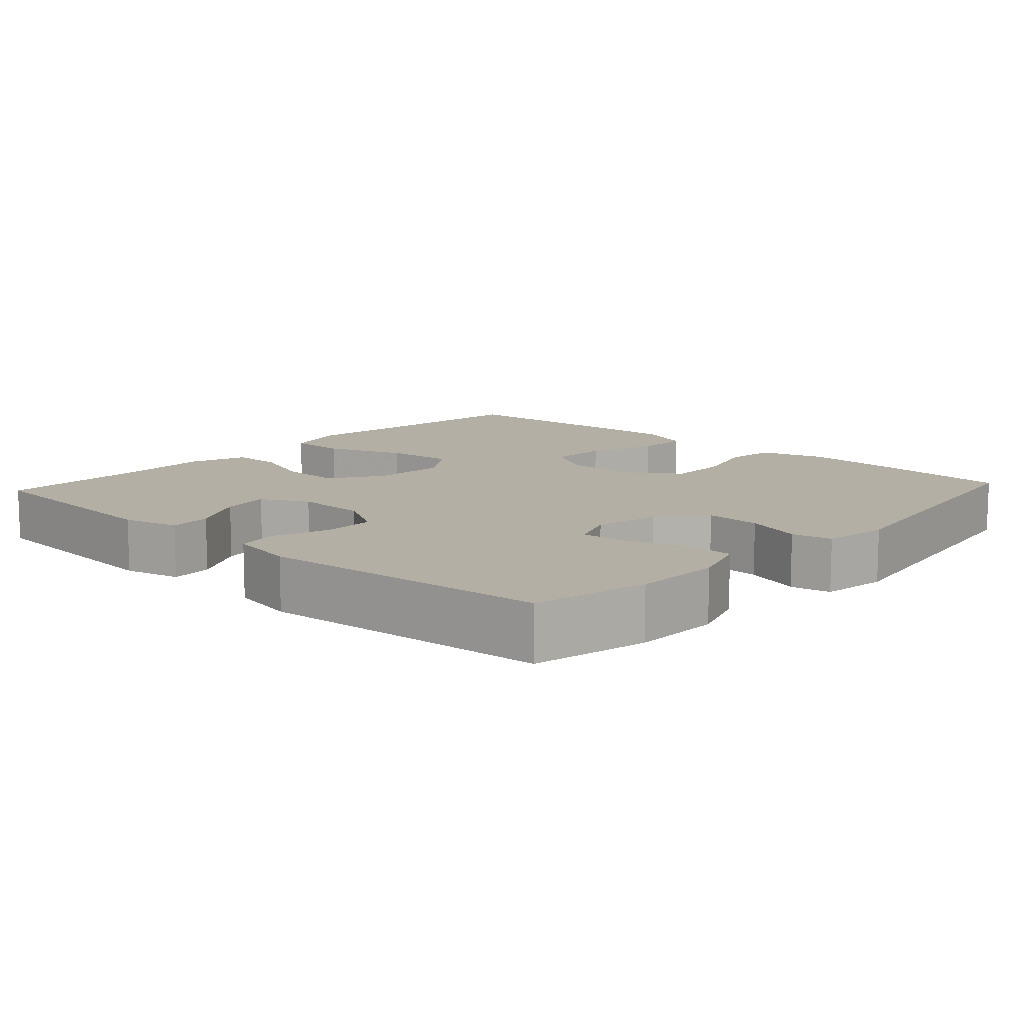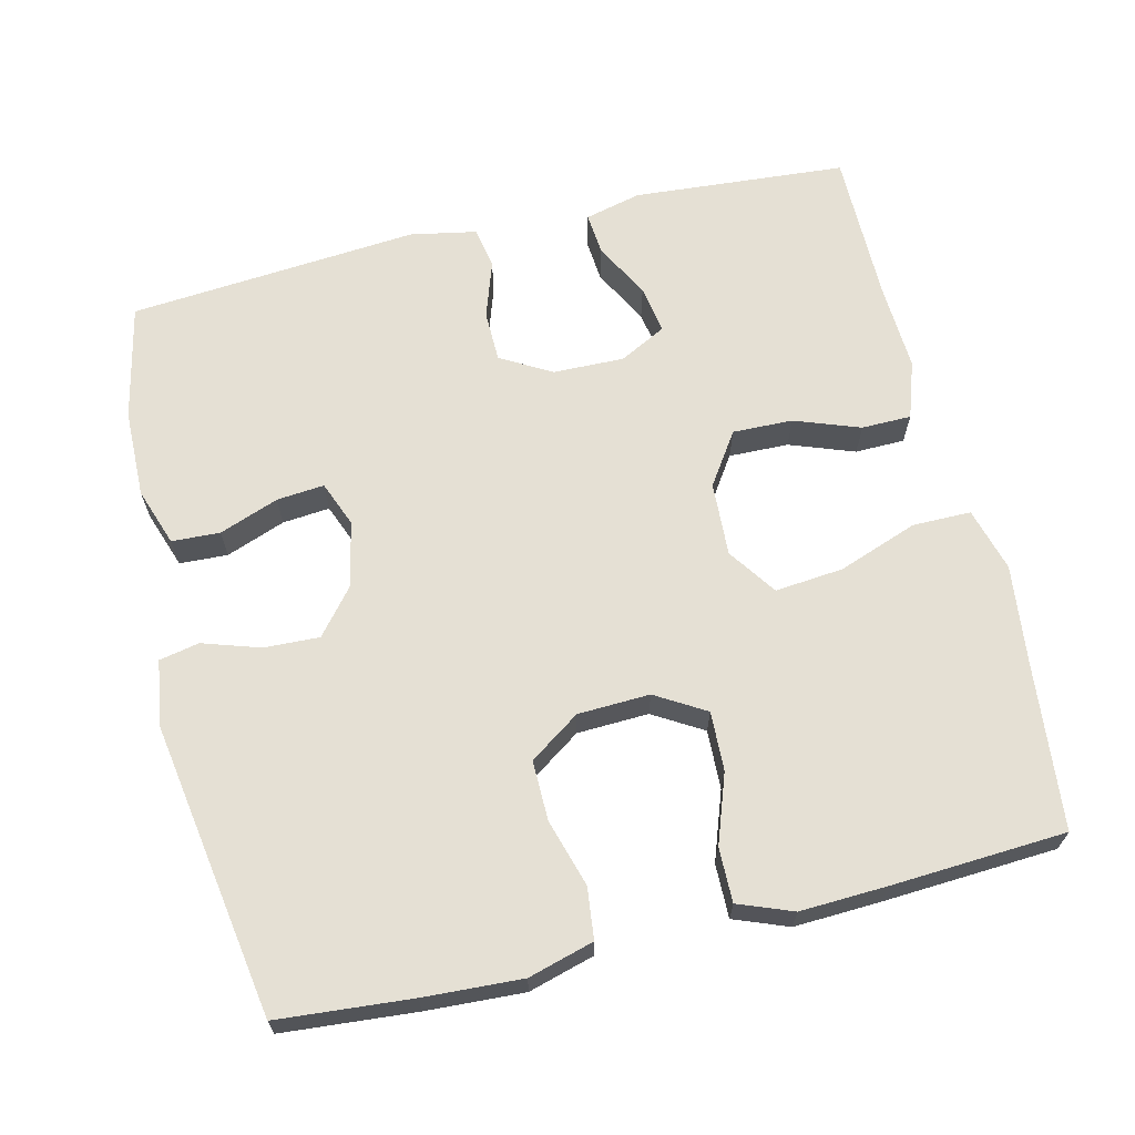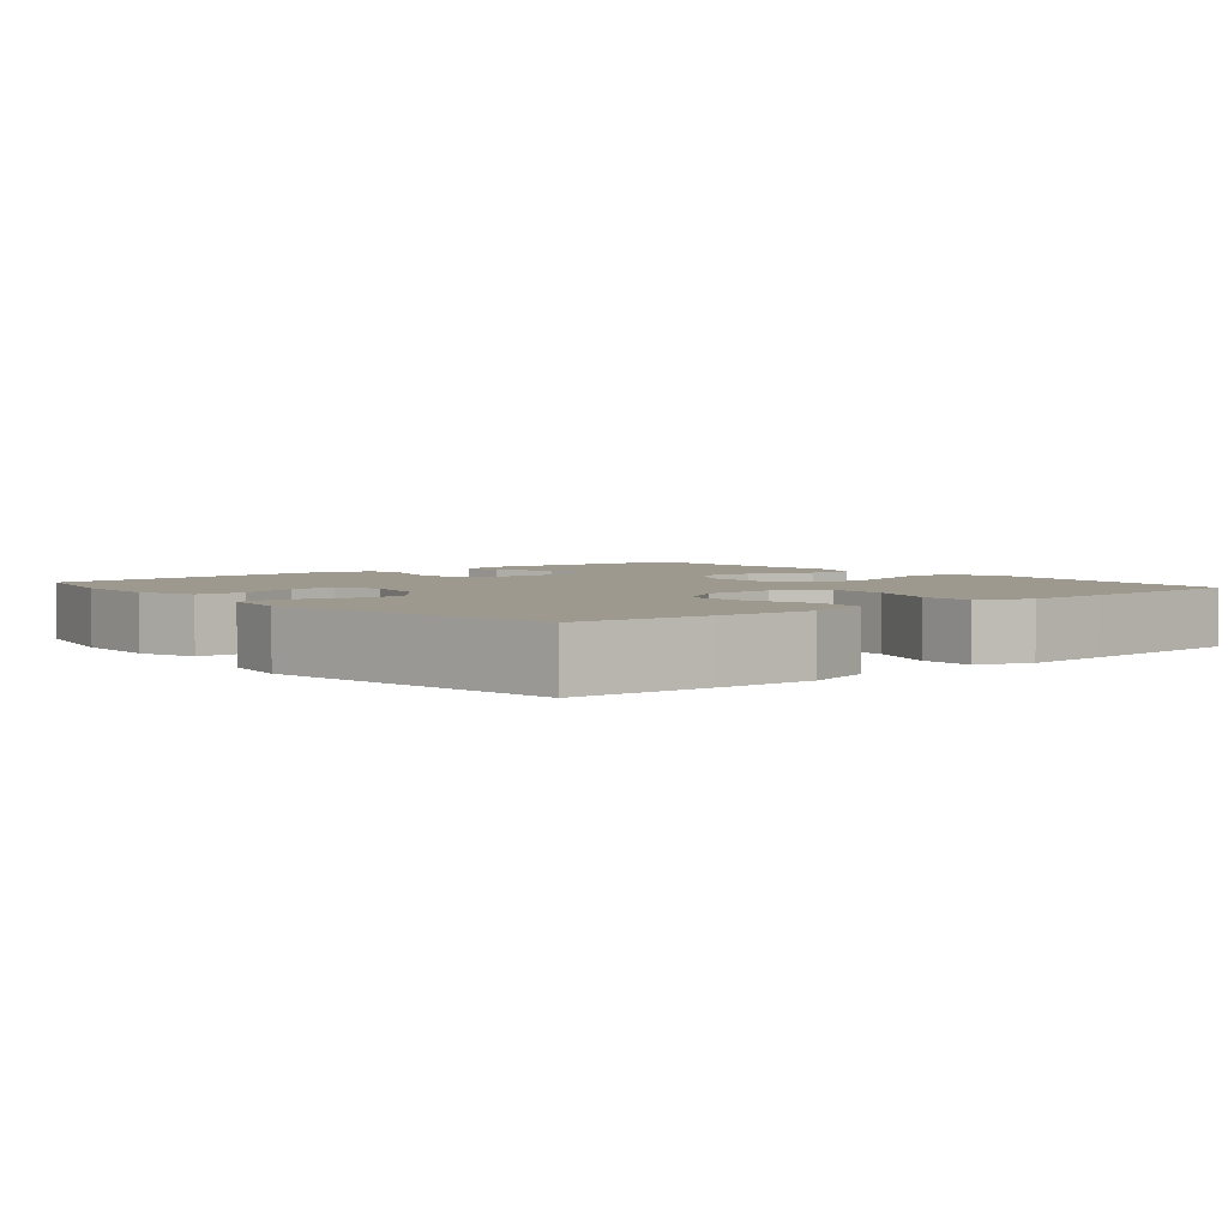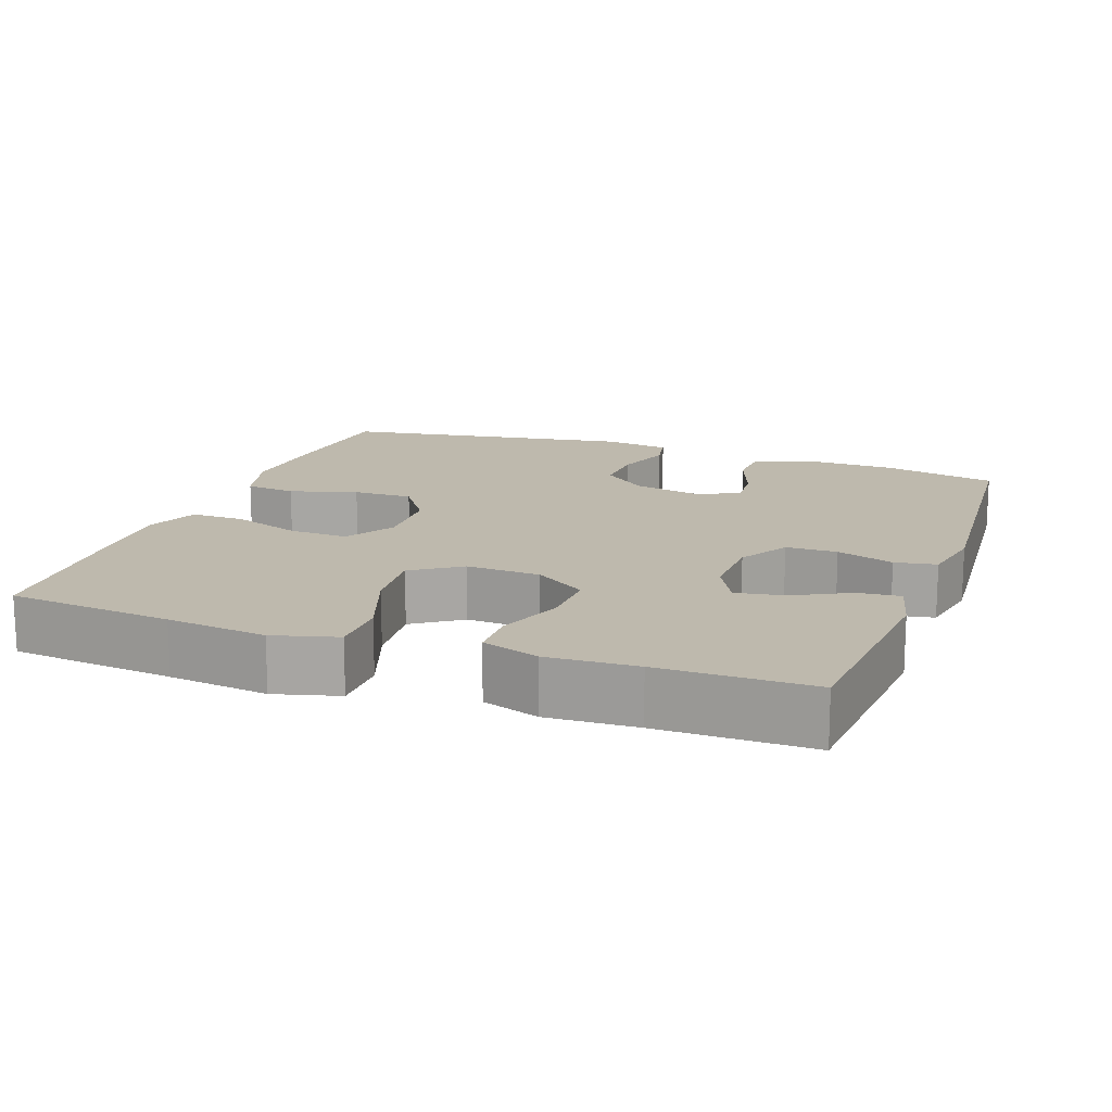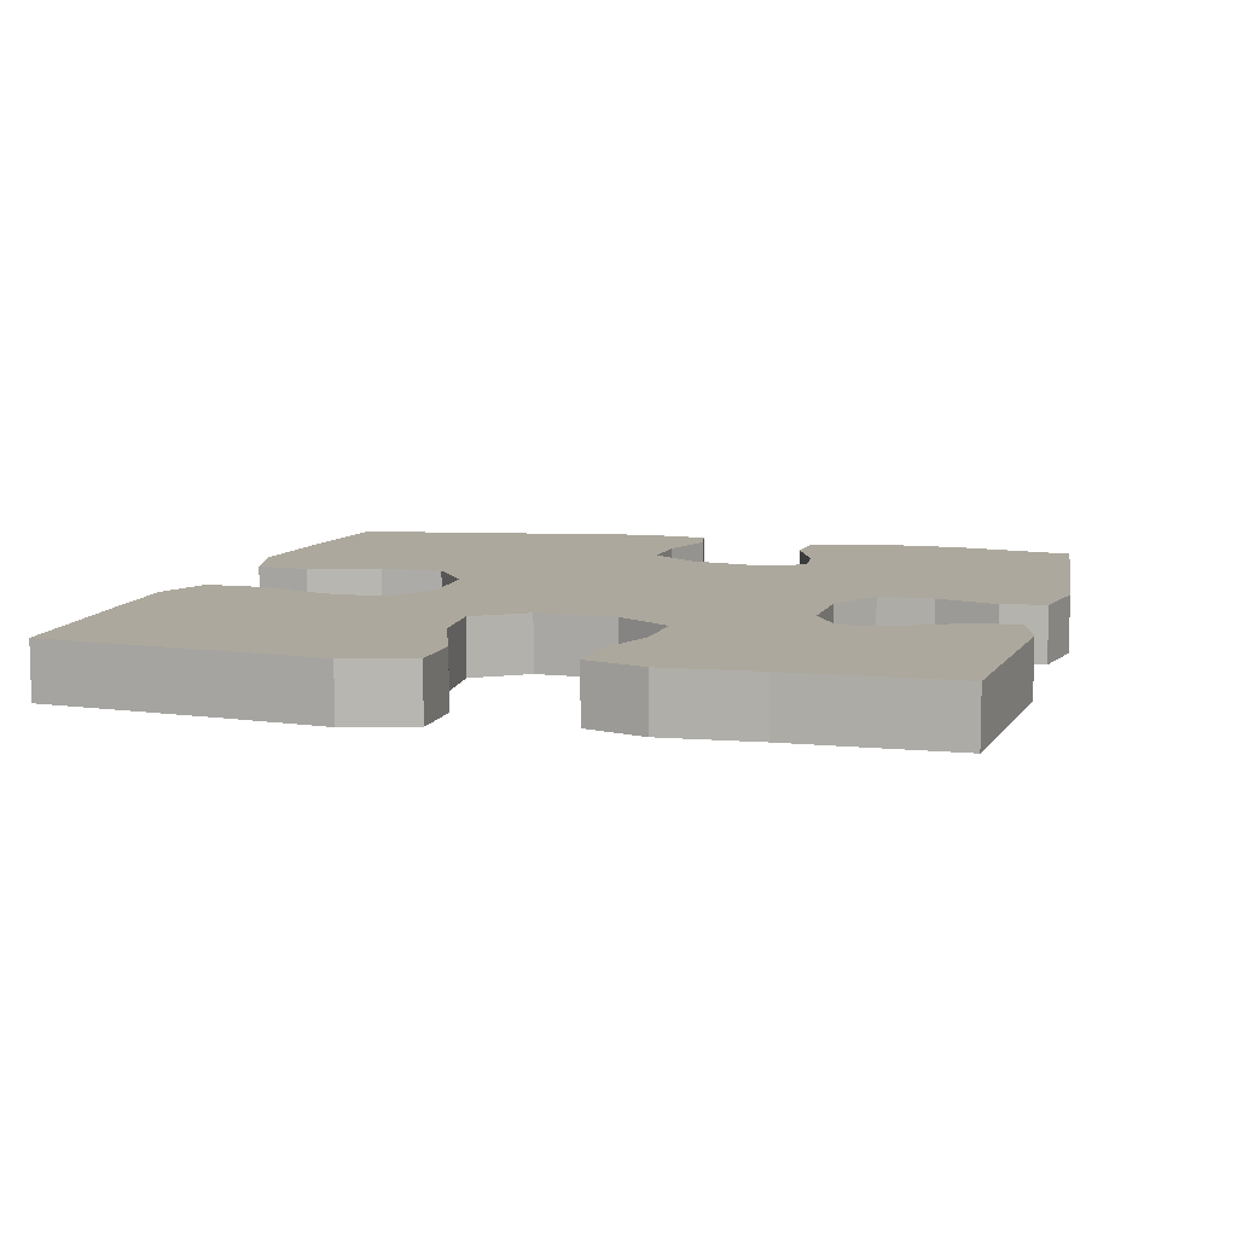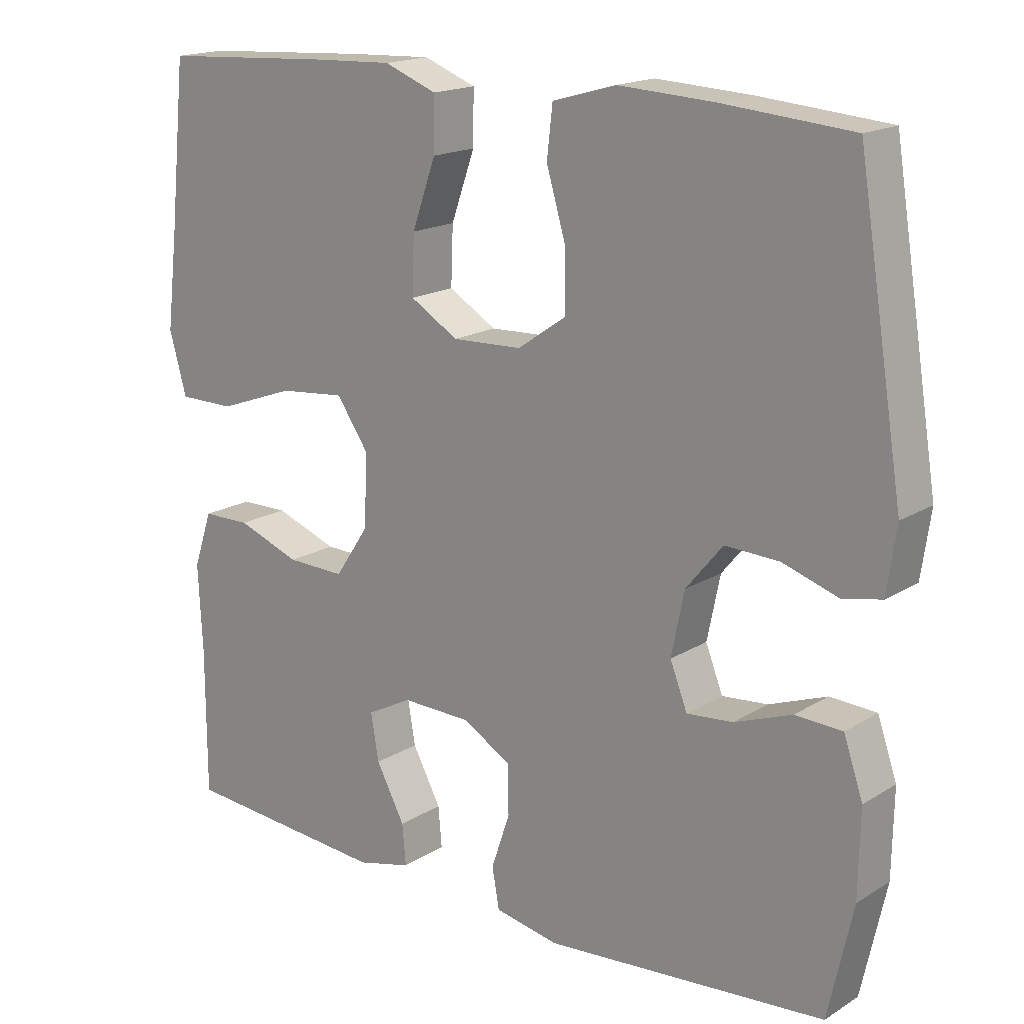
<metadata>
{"format":"obj","ext":"obj","renderer":"f3d","projection":"perspective","resolution":1024,"background":"white","views":[{"elev":11.3,"azim":-137.4,"up":"+Y"},{"elev":65.8,"azim":-13.5,"up":"+Y"},{"elev":3.5,"azim":-39.8,"up":"+Y"},{"elev":15.3,"azim":110.1,"up":"+Y"},{"elev":8.7,"azim":105.0,"up":"+Y"},{"elev":17.4,"azim":-140.3,"up":"+Z"}]}
</metadata>
<code>
v 0.5 0.07 0.5
v 0.523 0.07 0.277
v 0.539 0.07 0.142
v 0.515 0.07 0.056
v 0.436 0.07 0.056
v 0.329 0.07 0.095
v 0.237 0.07 0.104
v 0.192 0.07 0.039
v 0.197 0.07 -0.061
v 0.244 0.07 -0.131
v 0.325 0.07 -0.129
v 0.413 0.07 -0.097
v 0.48 0.07 -0.098
v 0.506 0.07 -0.175
v 0.5 0.07 -0.295
v 0.5 0.07 -0.5
v 0.212 0.07 -0.522
v 0.136 0.07 -0.503
v 0.141 0.07 -0.446
v 0.181 0.07 -0.371
v 0.192 0.07 -0.306
v 0.129 0.07 -0.273
v 0.033 0.07 -0.275
v -0.035 0.07 -0.314
v -0.036 0.07 -0.383
v -0.01 0.07 -0.46
v -0.02 0.07 -0.516
v -0.109 0.07 -0.533
v -0.5 0.07 -0.5
v -0.534 0.07 -0.344
v -0.536 0.07 -0.225
v -0.509 0.07 -0.147
v -0.444 0.07 -0.144
v -0.364 0.07 -0.174
v -0.3 0.07 -0.18
v -0.276 0.07 -0.119
v -0.294 0.07 -0.031
v -0.345 0.07 0.031
v -0.42 0.07 0.028
v -0.497 0.07 0.003
v -0.551 0.07 0.014
v -0.564 0.07 0.104
v -0.5 0.07 0.5
v -0.32 0.07 0.515
v -0.188 0.07 0.522
v -0.1 0.07 0.497
v -0.092 0.07 0.428
v -0.119 0.07 0.337
v -0.12 0.07 0.256
v -0.052 0.07 0.209
v 0.045 0.07 0.205
v 0.112 0.07 0.245
v 0.109 0.07 0.325
v 0.076 0.07 0.418
v 0.075 0.07 0.491
v 0.148 0.07 0.519
v 0.264 0.07 0.514
v 0.5 0 0.5
v 0.523 0 0.277
v 0.539 0 0.142
v 0.515 0 0.056
v 0.436 0 0.056
v 0.329 0 0.095
v 0.237 0 0.104
v 0.192 0 0.039
v 0.197 0 -0.061
v 0.244 0 -0.131
v 0.325 0 -0.129
v 0.413 0 -0.097
v 0.48 0 -0.098
v 0.506 0 -0.175
v 0.5 0 -0.295
v 0.5 0 -0.5
v 0.212 0 -0.522
v 0.136 0 -0.503
v 0.141 0 -0.446
v 0.181 0 -0.371
v 0.192 0 -0.306
v 0.129 0 -0.273
v 0.033 0 -0.275
v -0.035 0 -0.314
v -0.036 0 -0.383
v -0.01 0 -0.46
v -0.02 0 -0.516
v -0.109 0 -0.533
v -0.5 0 -0.5
v -0.534 0 -0.344
v -0.536 0 -0.225
v -0.509 0 -0.147
v -0.444 0 -0.144
v -0.364 0 -0.174
v -0.3 0 -0.18
v -0.276 0 -0.119
v -0.294 0 -0.031
v -0.345 0 0.031
v -0.42 0 0.028
v -0.497 0 0.003
v -0.551 0 0.014
v -0.564 0 0.104
v -0.5 0 0.5
v -0.32 0 0.515
v -0.188 0 0.522
v -0.1 0 0.497
v -0.092 0 0.428
v -0.119 0 0.337
v -0.12 0 0.256
v -0.052 0 0.209
v 0.045 0 0.205
v 0.112 0 0.245
v 0.109 0 0.325
v 0.076 0 0.418
v 0.075 0 0.491
v 0.148 0 0.519
v 0.264 0 0.514
f 57 1 2
f 56 57 2
f 55 56 2
f 54 55 2
f 53 54 2
f 4 5 6
f 3 4 6
f 2 3 6
f 53 2 6
f 52 53 6
f 51 52 6 7
f 50 51 7 8
f 49 50 8 9
f 46 47 48
f 45 46 48
f 44 45 48
f 43 44 48
f 42 43 48
f 41 42 48
f 40 41 48
f 39 40 48
f 38 39 48 49
f 49 9 10
f 38 49 10
f 37 38 10
f 32 33 34
f 31 32 34
f 30 31 34
f 29 30 34
f 28 29 34
f 27 28 34
f 26 27 34
f 25 26 34
f 24 25 34 35
f 23 24 35 36
f 18 19 20
f 17 18 20
f 16 17 20
f 15 16 20
f 15 20 21
f 14 15 21
f 13 14 21
f 12 13 21
f 11 12 21
f 10 11 21 22
f 23 36 37
f 22 23 37
f 10 22 37
f 59 58 114
f 59 114 113
f 59 113 112
f 59 112 111
f 59 111 110
f 63 62 61
f 63 61 60
f 63 60 59
f 63 59 110
f 63 110 109
f 64 63 109 108
f 65 64 108 107
f 66 65 107 106
f 105 104 103
f 105 103 102
f 105 102 101
f 105 101 100
f 105 100 99
f 105 99 98
f 105 98 97
f 105 97 96
f 106 105 96 95
f 67 66 106
f 67 106 95
f 67 95 94
f 91 90 89
f 91 89 88
f 91 88 87
f 91 87 86
f 91 86 85
f 91 85 84
f 91 84 83
f 91 83 82
f 92 91 82 81
f 93 92 81 80
f 77 76 75
f 77 75 74
f 77 74 73
f 77 73 72
f 78 77 72
f 78 72 71
f 78 71 70
f 78 70 69
f 78 69 68
f 79 78 68 67
f 94 93 80
f 94 80 79
f 94 79 67
f 1 58 59 2
f 2 59 60 3
f 3 60 61 4
f 4 61 62 5
f 5 62 63 6
f 6 63 64 7
f 7 64 65 8
f 8 65 66 9
f 9 66 67 10
f 10 67 68 11
f 11 68 69 12
f 12 69 70 13
f 13 70 71 14
f 14 71 72 15
f 15 72 73 16
f 16 73 74 17
f 17 74 75 18
f 18 75 76 19
f 19 76 77 20
f 20 77 78 21
f 21 78 79 22
f 22 79 80 23
f 23 80 81 24
f 24 81 82 25
f 25 82 83 26
f 26 83 84 27
f 27 84 85 28
f 28 85 86 29
f 29 86 87 30
f 30 87 88 31
f 31 88 89 32
f 32 89 90 33
f 33 90 91 34
f 34 91 92 35
f 35 92 93 36
f 36 93 94 37
f 37 94 95 38
f 38 95 96 39
f 39 96 97 40
f 40 97 98 41
f 41 98 99 42
f 42 99 100 43
f 43 100 101 44
f 44 101 102 45
f 45 102 103 46
f 46 103 104 47
f 47 104 105 48
f 48 105 106 49
f 49 106 107 50
f 50 107 108 51
f 51 108 109 52
f 52 109 110 53
f 53 110 111 54
f 54 111 112 55
f 55 112 113 56
f 56 113 114 57
f 57 114 58 1

</code>
